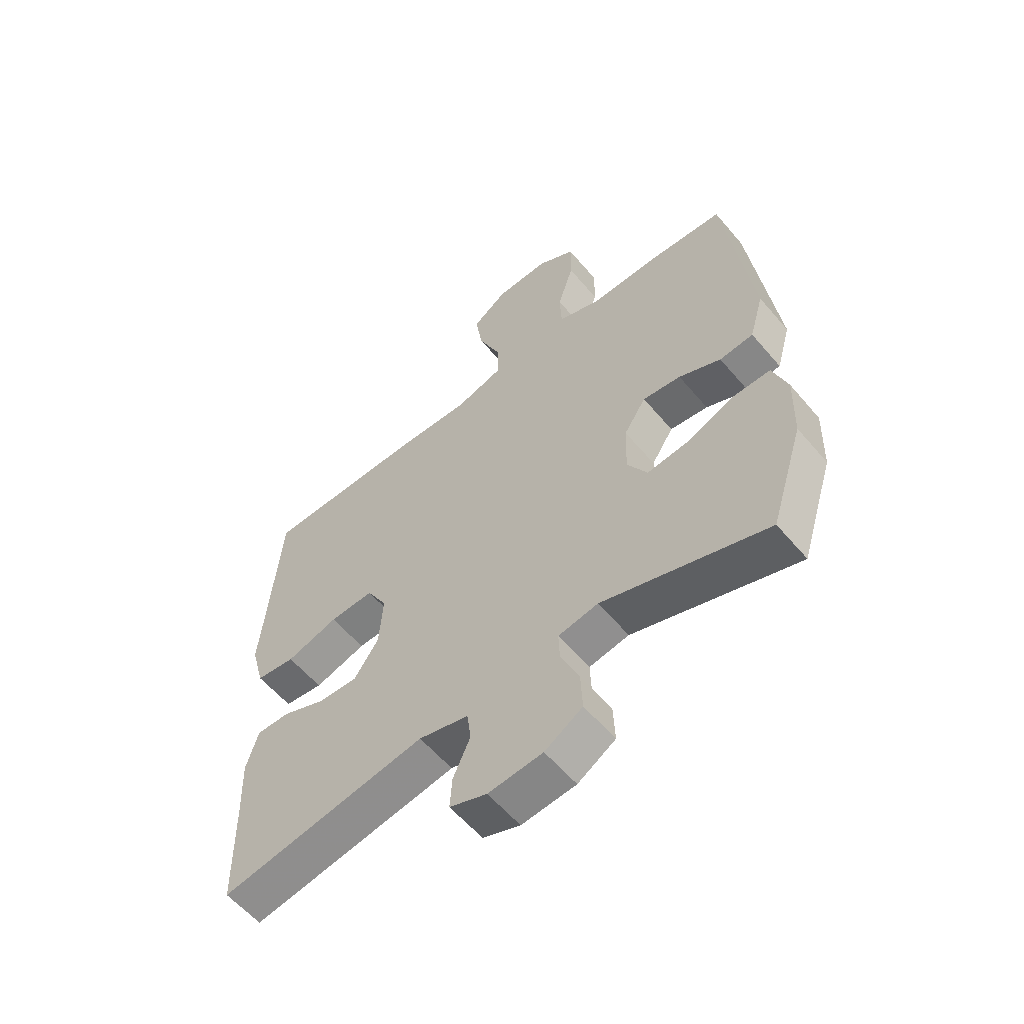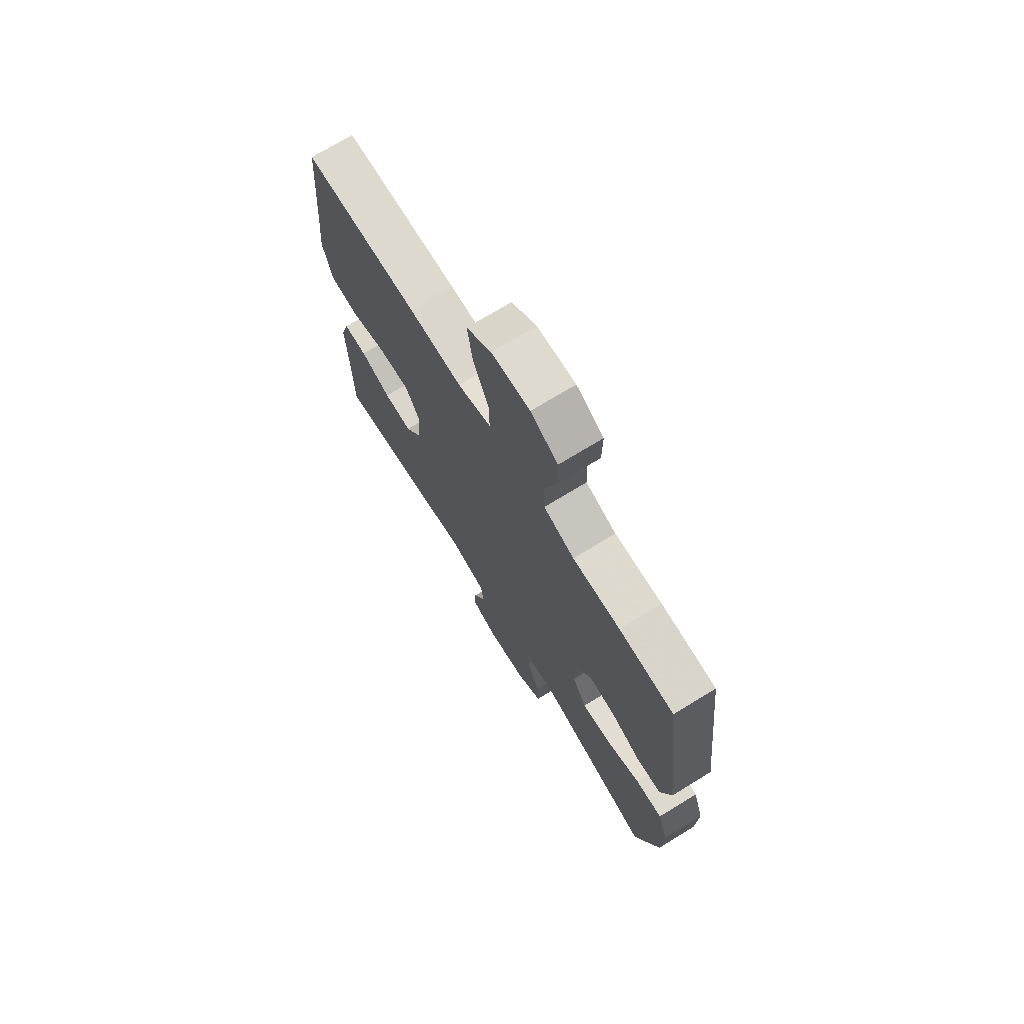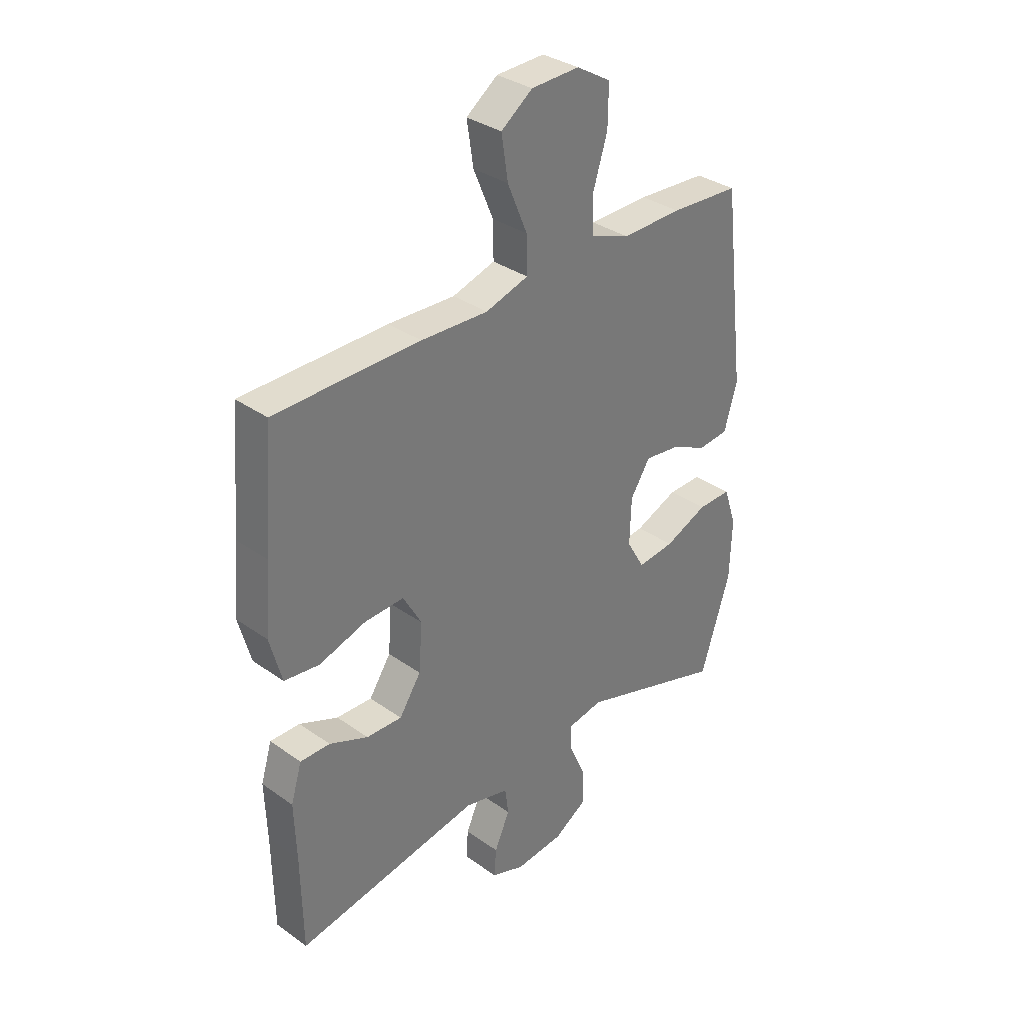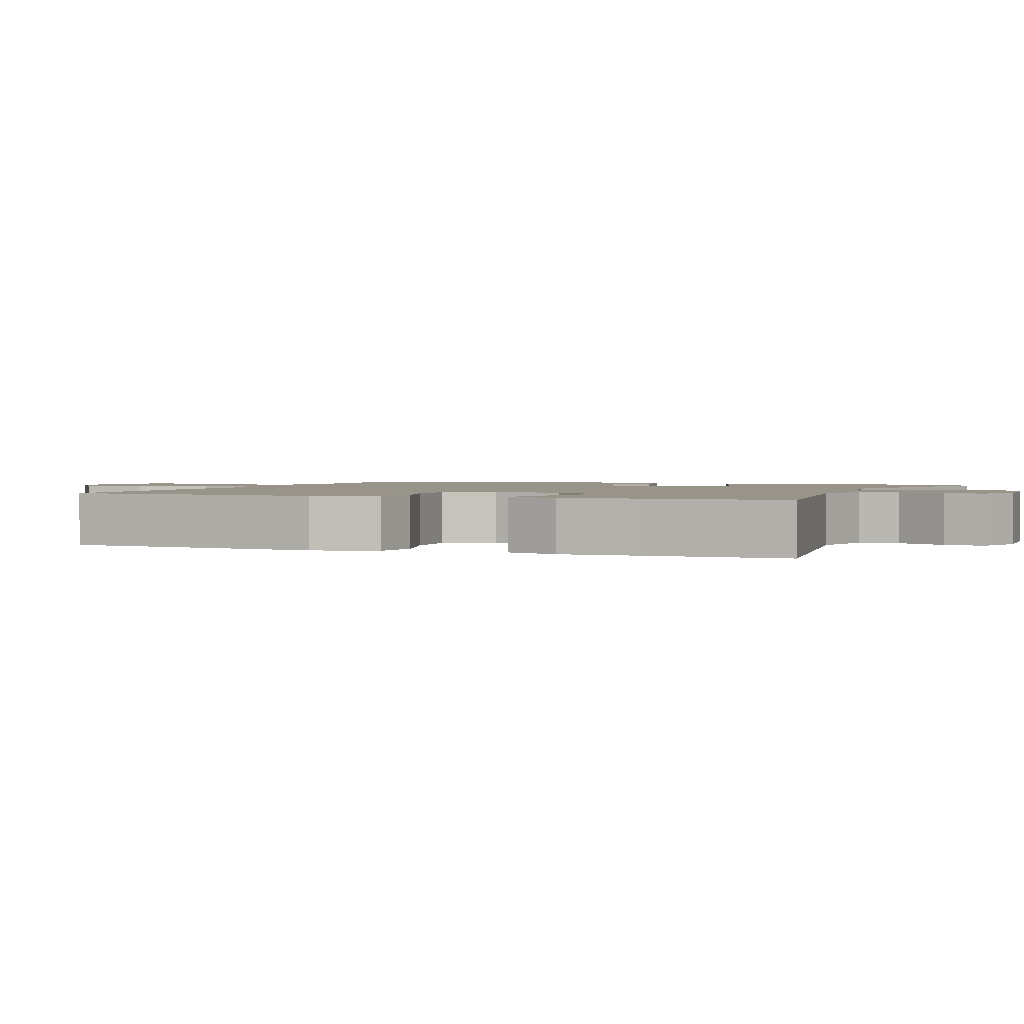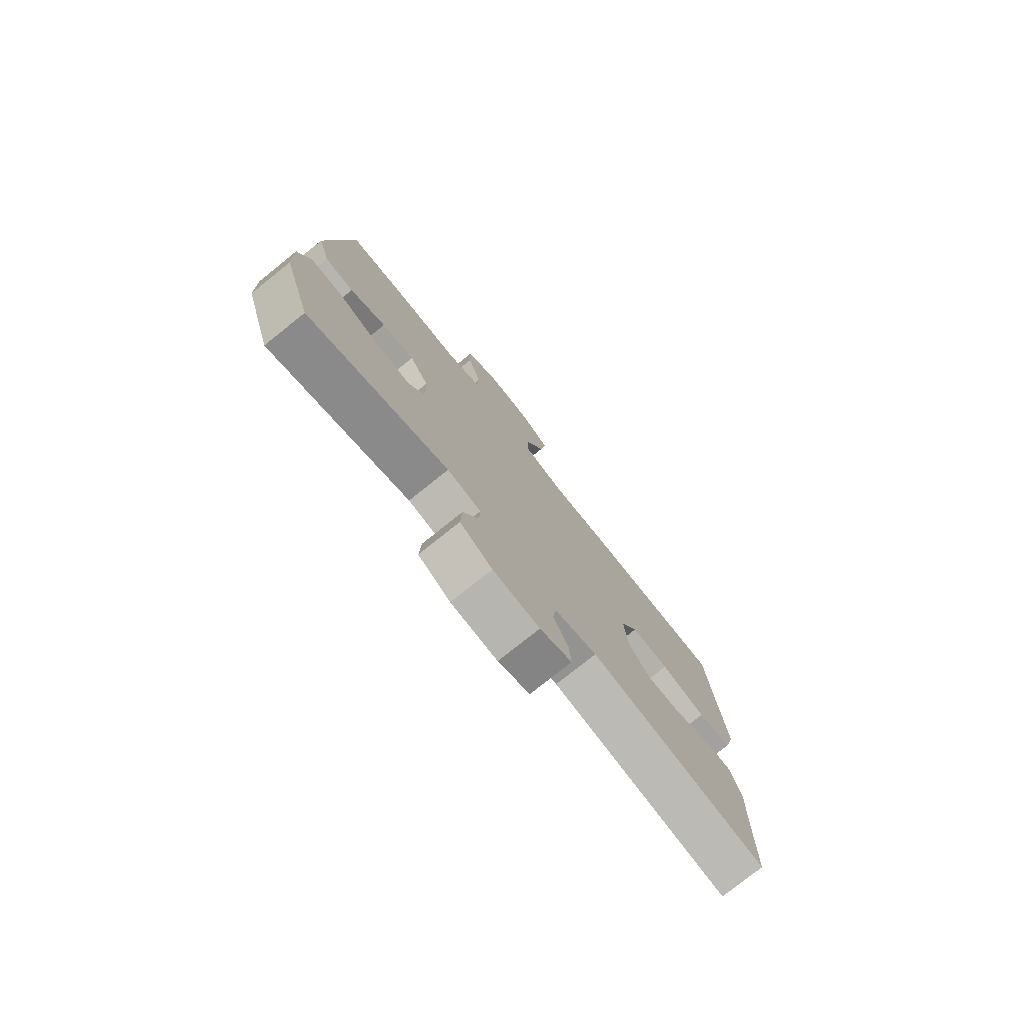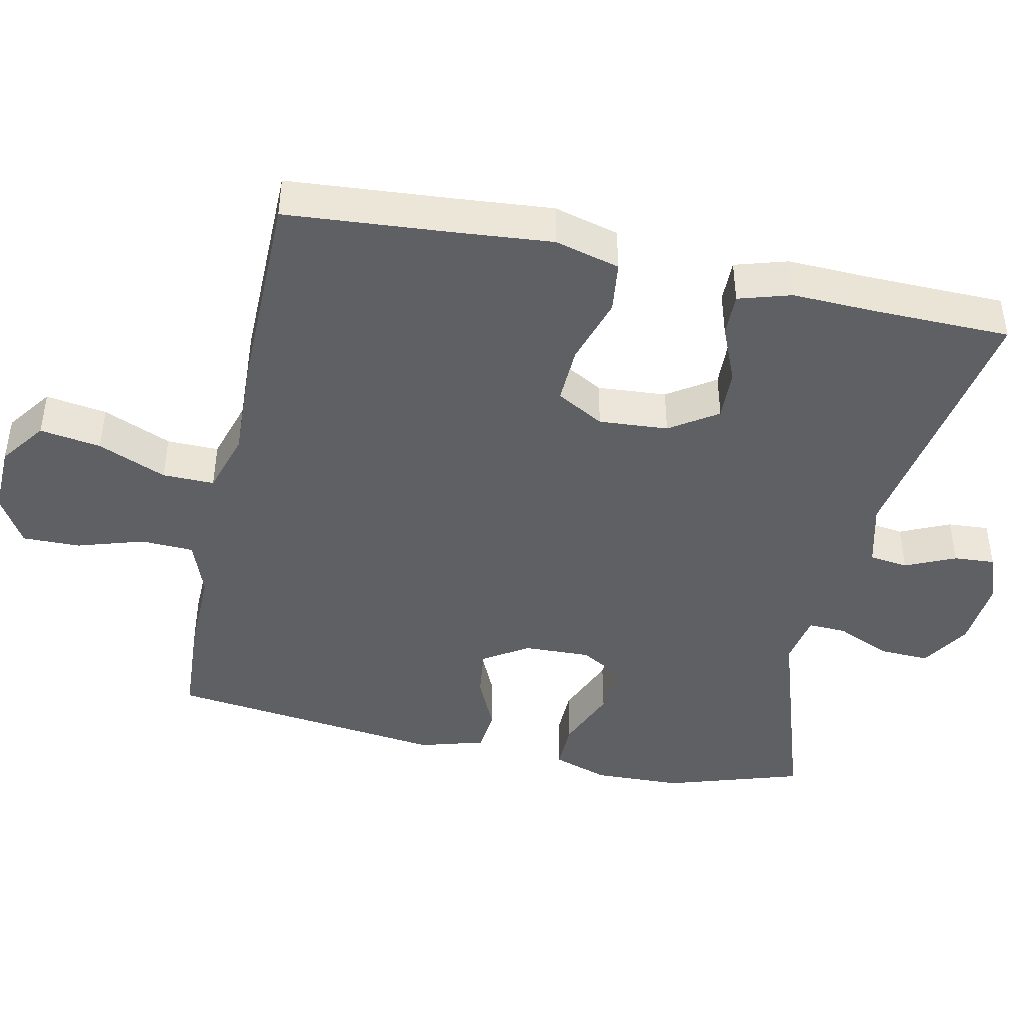
<metadata>
{"format":"obj","ext":"obj","renderer":"f3d","projection":"perspective","resolution":1024,"background":"white","views":[{"elev":-58.4,"azim":-140.1,"up":"+Z"},{"elev":72.0,"azim":-121.5,"up":"+Z"},{"elev":33.8,"azim":133.9,"up":"+Z"},{"elev":1.7,"azim":112.2,"up":"+Y"},{"elev":-77.5,"azim":-51.3,"up":"+Z"},{"elev":-43.9,"azim":77.9,"up":"+Y"}]}
</metadata>
<code>
v -0.5 0.07 0.5
v -0.36 0.07 0.509
v -0.239 0.07 0.507
v -0.161 0.07 0.536
v -0.158 0.07 0.609
v -0.187 0.07 0.702
v -0.188 0.07 0.782
v -0.119 0.07 0.823
v -0.022 0.07 0.82
v 0.041 0.07 0.774
v 0.028 0.07 0.689
v -0.012 0.07 0.594
v -0.013 0.07 0.522
v 0.073 0.07 0.496
v 0.208 0.07 0.502
v 0.5 0.07 0.5
v 0.518 0.07 0.272
v 0.53 0.07 0.137
v 0.506 0.07 0.047
v 0.435 0.07 0.038
v 0.341 0.07 0.067
v 0.261 0.07 0.07
v 0.224 0.07 0.004
v 0.231 0.07 -0.092
v 0.275 0.07 -0.158
v 0.347 0.07 -0.155
v 0.425 0.07 -0.122
v 0.485 0.07 -0.121
v 0.507 0.07 -0.194
v 0.503 0.07 -0.309
v 0.5 0.07 -0.5
v 0.126 0.07 -0.437
v 0.036 0.07 -0.46
v 0.029 0.07 -0.514
v 0.06 0.07 -0.583
v 0.064 0.07 -0.64
v -0.003 0.07 -0.665
v -0.101 0.07 -0.656
v -0.169 0.07 -0.614
v -0.166 0.07 -0.544
v -0.133 0.07 -0.469
v -0.131 0.07 -0.416
v -0.203 0.07 -0.403
v -0.5 0.07 -0.5
v -0.56 0.07 -0.311
v -0.564 0.07 -0.189
v -0.538 0.07 -0.112
v -0.47 0.07 -0.113
v -0.383 0.07 -0.149
v -0.308 0.07 -0.157
v -0.272 0.07 -0.094
v -0.275 0.07 -0.001
v -0.315 0.07 0.061
v -0.384 0.07 0.052
v -0.46 0.07 0.017
v -0.521 0.07 0.023
v -0.547 0.07 0.113
v -0.5 0 0.5
v -0.36 0 0.509
v -0.239 0 0.507
v -0.161 0 0.536
v -0.158 0 0.609
v -0.187 0 0.702
v -0.188 0 0.782
v -0.119 0 0.823
v -0.022 0 0.82
v 0.041 0 0.774
v 0.028 0 0.689
v -0.012 0 0.594
v -0.013 0 0.522
v 0.073 0 0.496
v 0.208 0 0.502
v 0.5 0 0.5
v 0.518 0 0.272
v 0.53 0 0.137
v 0.506 0 0.047
v 0.435 0 0.038
v 0.341 0 0.067
v 0.261 0 0.07
v 0.224 0 0.004
v 0.231 0 -0.092
v 0.275 0 -0.158
v 0.347 0 -0.155
v 0.425 0 -0.122
v 0.485 0 -0.121
v 0.507 0 -0.194
v 0.503 0 -0.309
v 0.5 0 -0.5
v 0.126 0 -0.437
v 0.036 0 -0.46
v 0.029 0 -0.514
v 0.06 0 -0.583
v 0.064 0 -0.64
v -0.003 0 -0.665
v -0.101 0 -0.656
v -0.169 0 -0.614
v -0.166 0 -0.544
v -0.133 0 -0.469
v -0.131 0 -0.416
v -0.203 0 -0.403
v -0.5 0 -0.5
v -0.56 0 -0.311
v -0.564 0 -0.189
v -0.538 0 -0.112
v -0.47 0 -0.113
v -0.383 0 -0.149
v -0.308 0 -0.157
v -0.272 0 -0.094
v -0.275 0 -0.001
v -0.315 0 0.061
v -0.384 0 0.052
v -0.46 0 0.017
v -0.521 0 0.023
v -0.547 0 0.113
f 54 55 56 57
f 53 54 57 1
f 52 53 1 2
f 46 47 48 49
f 46 49 50
f 43 44 45 46
f 42 43 46 50
f 38 39 40 41
f 38 41 42
f 37 38 42
f 34 35 36 37
f 33 34 37 42
f 32 33 42 50
f 30 31 32 50
f 26 27 28 29
f 25 26 29 30
f 18 19 20 21
f 17 18 21 22
f 14 15 16 17
f 13 14 17 22
f 9 10 11 12
f 9 12 13
f 8 9 13
f 5 6 7 8
f 4 5 8 13
f 3 4 13 22
f 52 2 3 22
f 25 30 50 51
f 24 25 51 52
f 23 24 52
f 22 23 52
f 114 113 112 111
f 58 114 111 110
f 59 58 110 109
f 106 105 104 103
f 107 106 103
f 103 102 101 100
f 107 103 100 99
f 98 97 96 95
f 99 98 95
f 99 95 94
f 94 93 92 91
f 99 94 91 90
f 107 99 90 89
f 107 89 88 87
f 86 85 84 83
f 87 86 83 82
f 78 77 76 75
f 79 78 75 74
f 74 73 72 71
f 79 74 71 70
f 69 68 67 66
f 70 69 66
f 70 66 65
f 65 64 63 62
f 70 65 62 61
f 79 70 61 60
f 79 60 59 109
f 108 107 87 82
f 109 108 82 81
f 109 81 80
f 109 80 79
f 1 58 59 2
f 2 59 60 3
f 3 60 61 4
f 4 61 62 5
f 5 62 63 6
f 6 63 64 7
f 7 64 65 8
f 8 65 66 9
f 9 66 67 10
f 10 67 68 11
f 11 68 69 12
f 12 69 70 13
f 13 70 71 14
f 14 71 72 15
f 15 72 73 16
f 16 73 74 17
f 17 74 75 18
f 18 75 76 19
f 19 76 77 20
f 20 77 78 21
f 21 78 79 22
f 22 79 80 23
f 23 80 81 24
f 24 81 82 25
f 25 82 83 26
f 26 83 84 27
f 27 84 85 28
f 28 85 86 29
f 29 86 87 30
f 30 87 88 31
f 31 88 89 32
f 32 89 90 33
f 33 90 91 34
f 34 91 92 35
f 35 92 93 36
f 36 93 94 37
f 37 94 95 38
f 38 95 96 39
f 39 96 97 40
f 40 97 98 41
f 41 98 99 42
f 42 99 100 43
f 43 100 101 44
f 44 101 102 45
f 45 102 103 46
f 46 103 104 47
f 47 104 105 48
f 48 105 106 49
f 49 106 107 50
f 50 107 108 51
f 51 108 109 52
f 52 109 110 53
f 53 110 111 54
f 54 111 112 55
f 55 112 113 56
f 56 113 114 57
f 57 114 58 1

</code>
